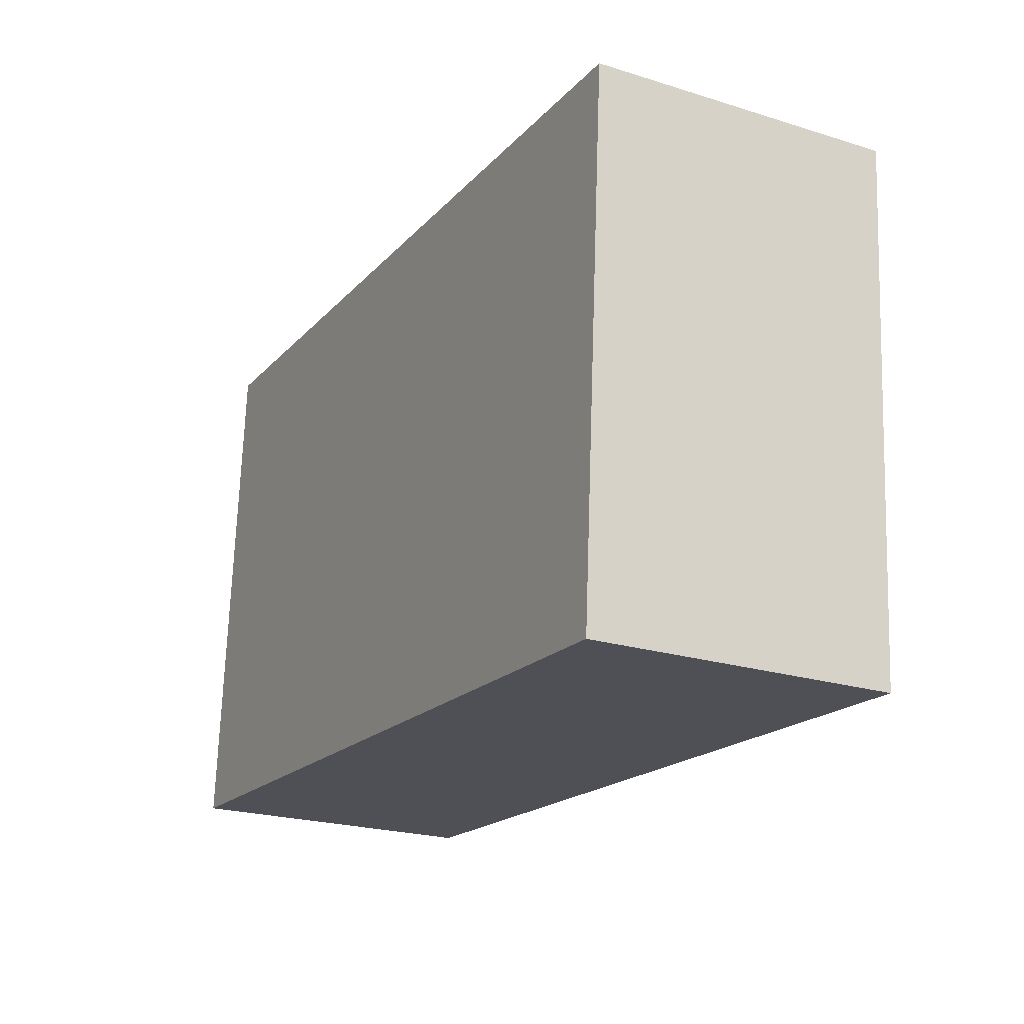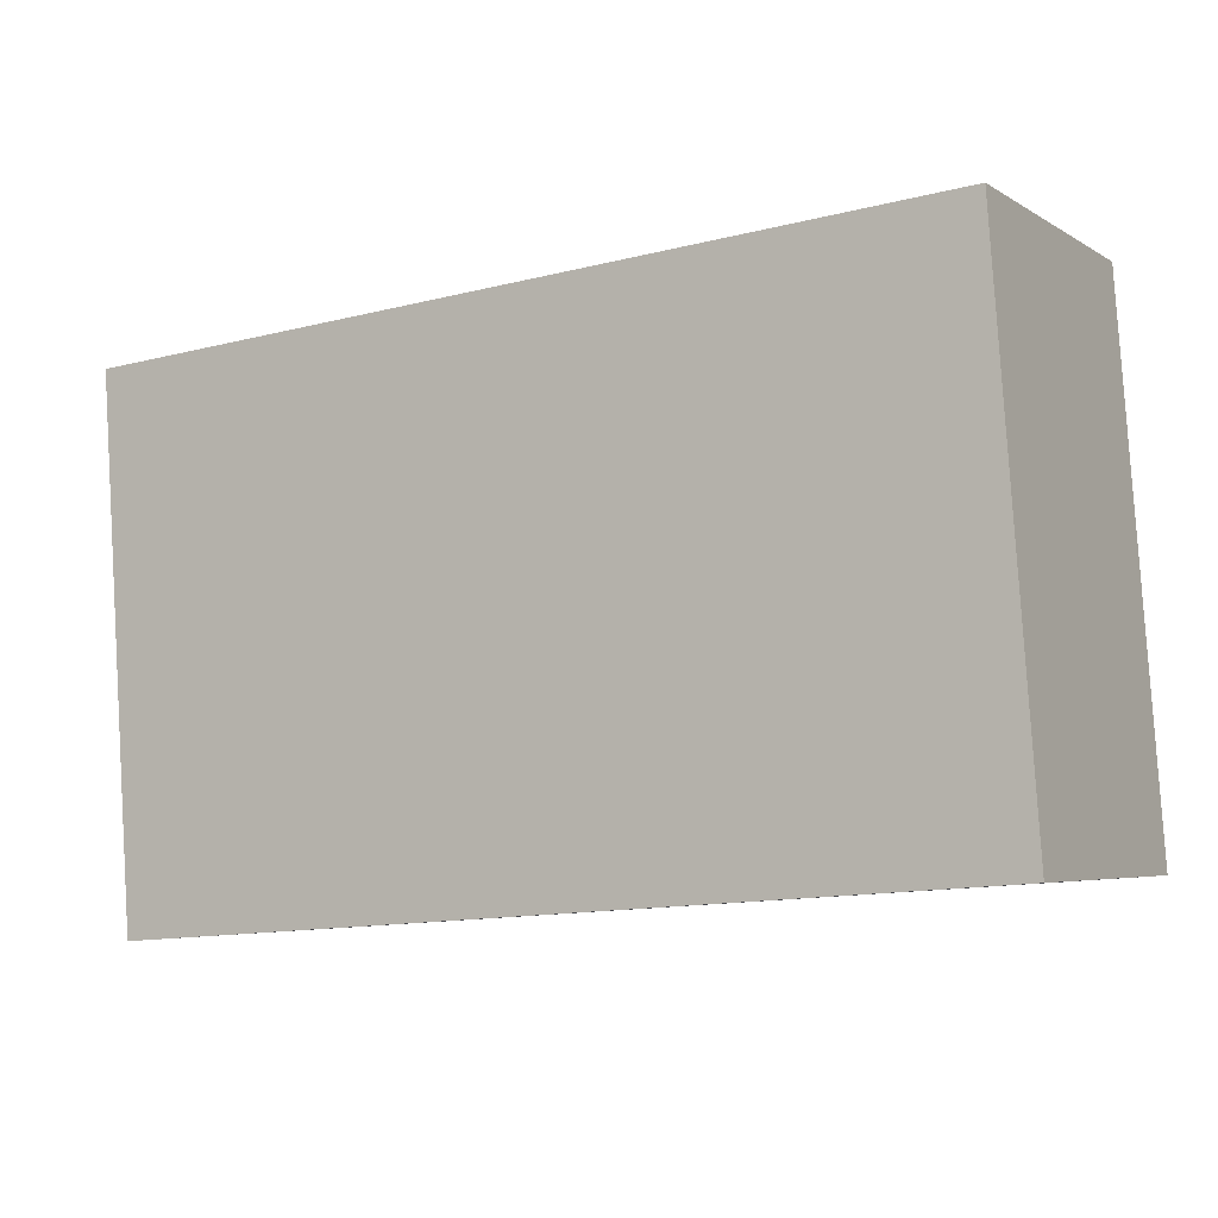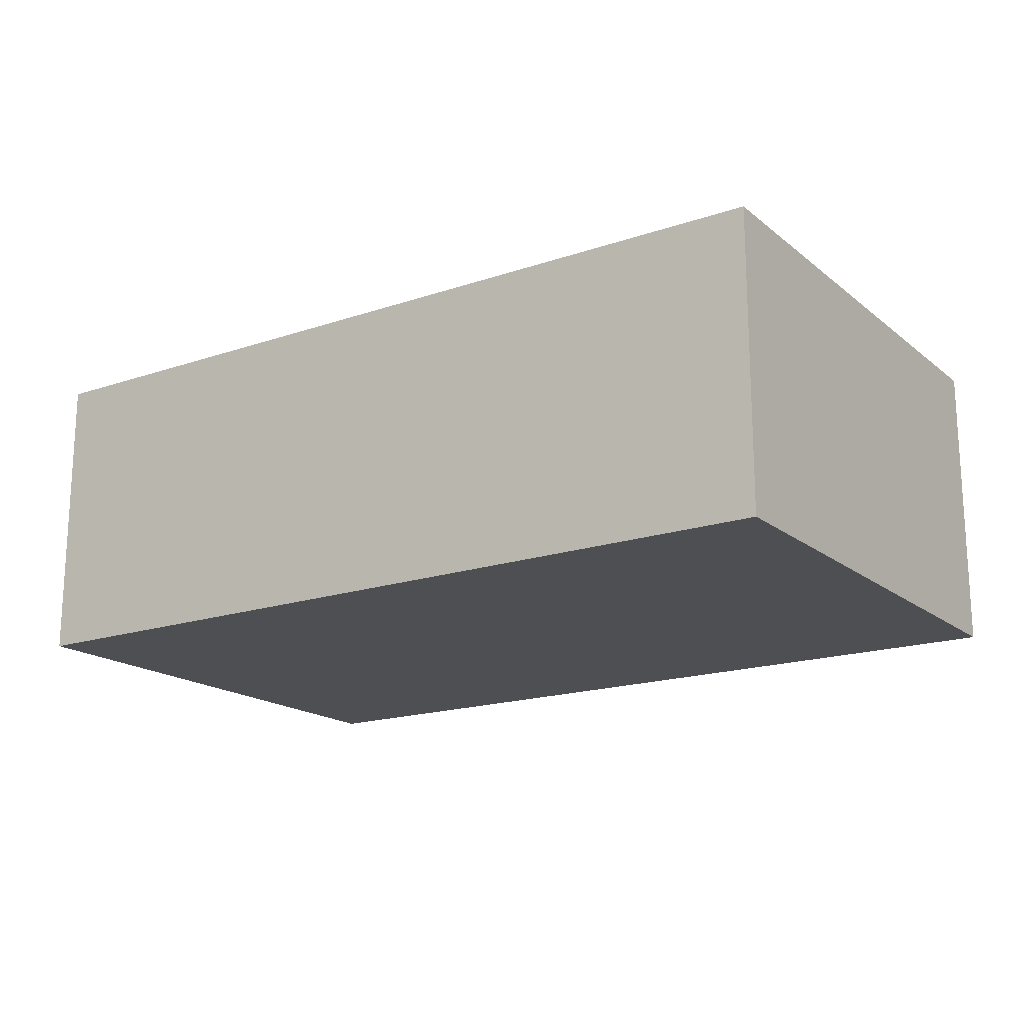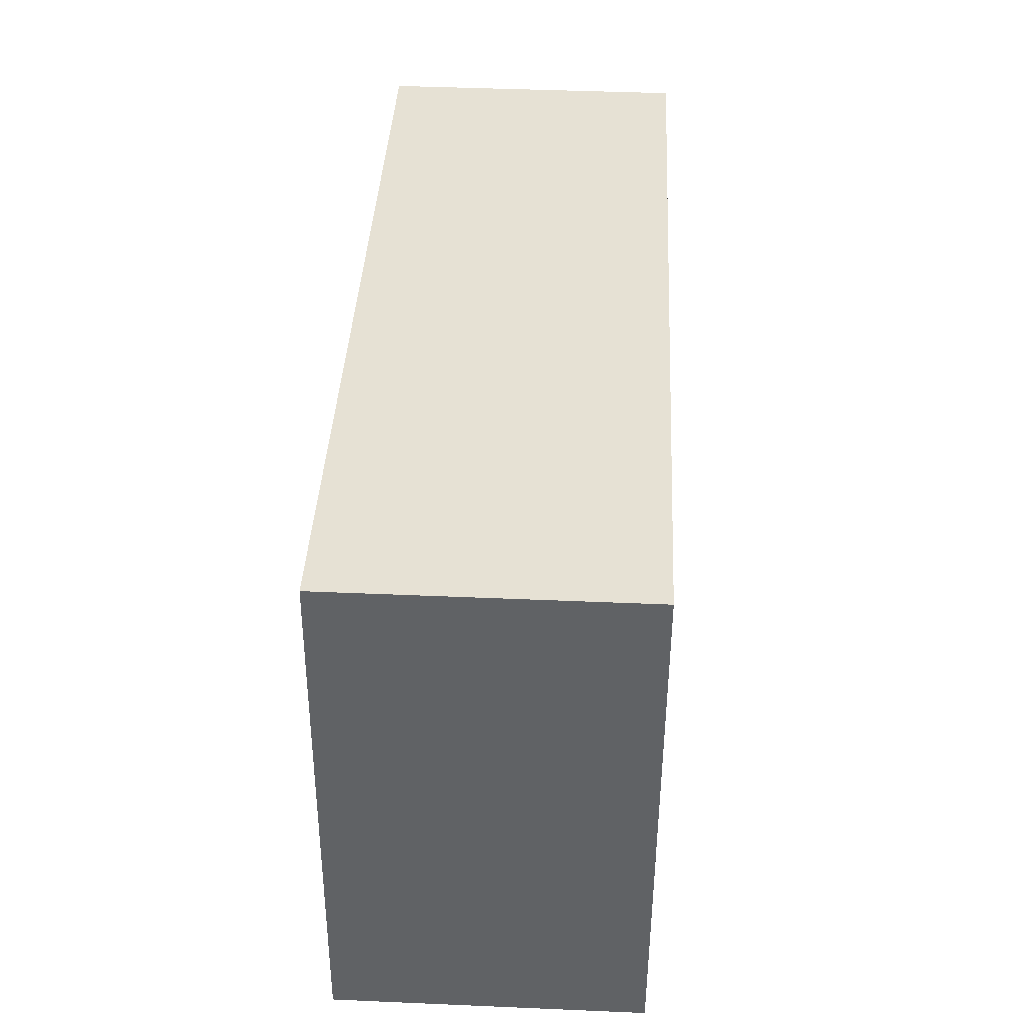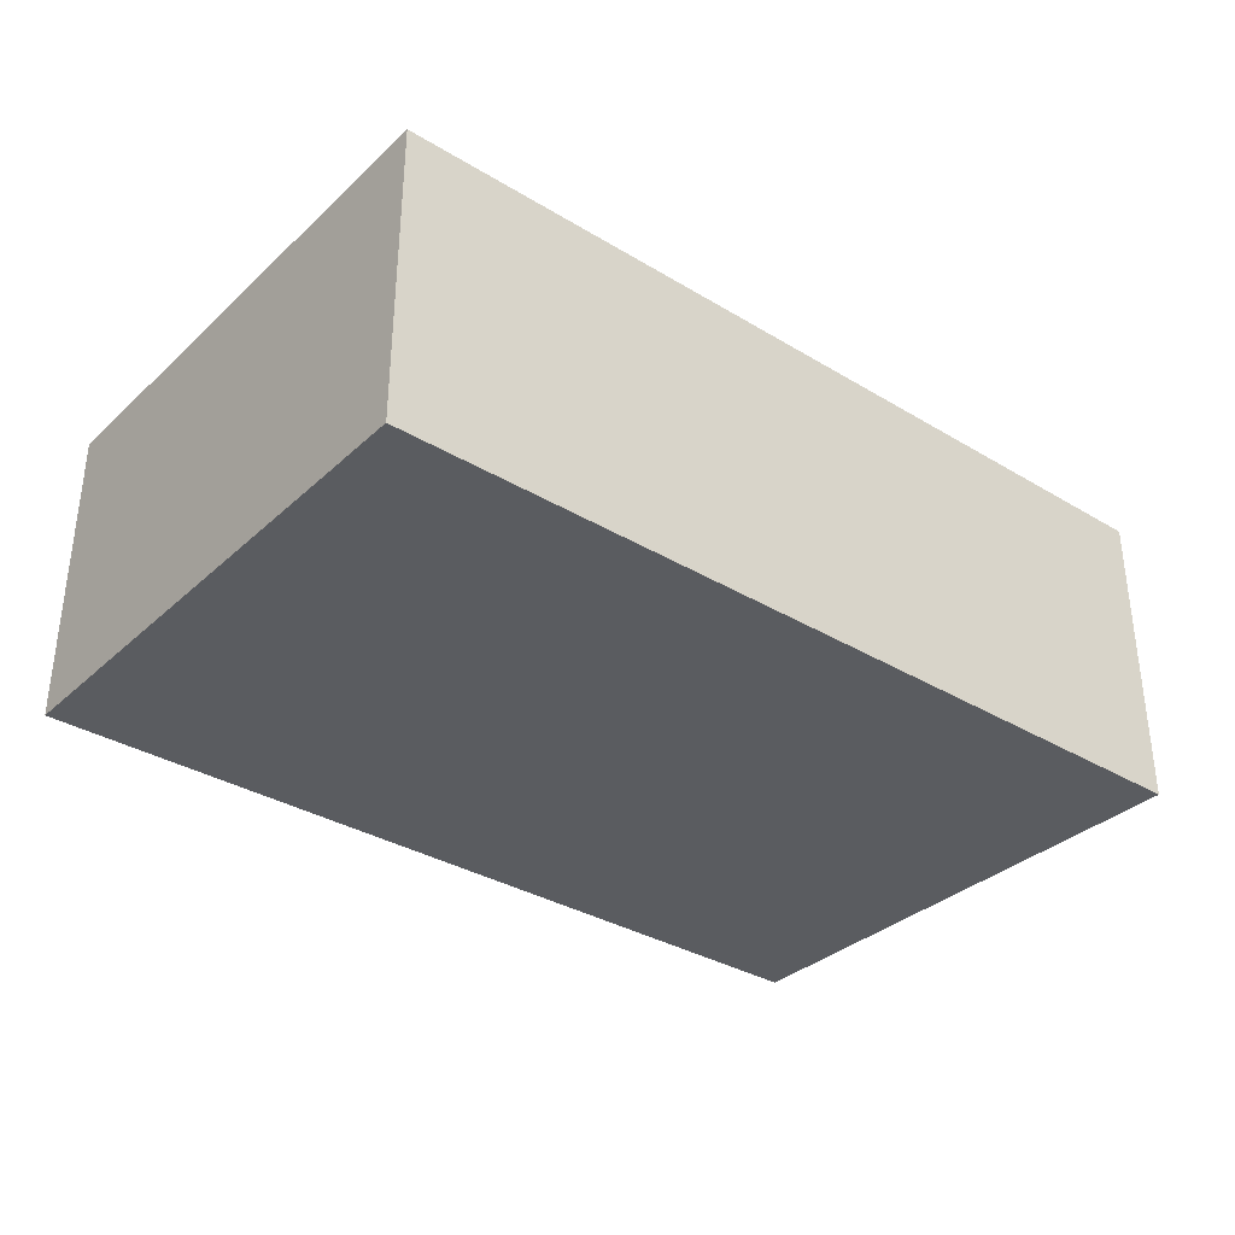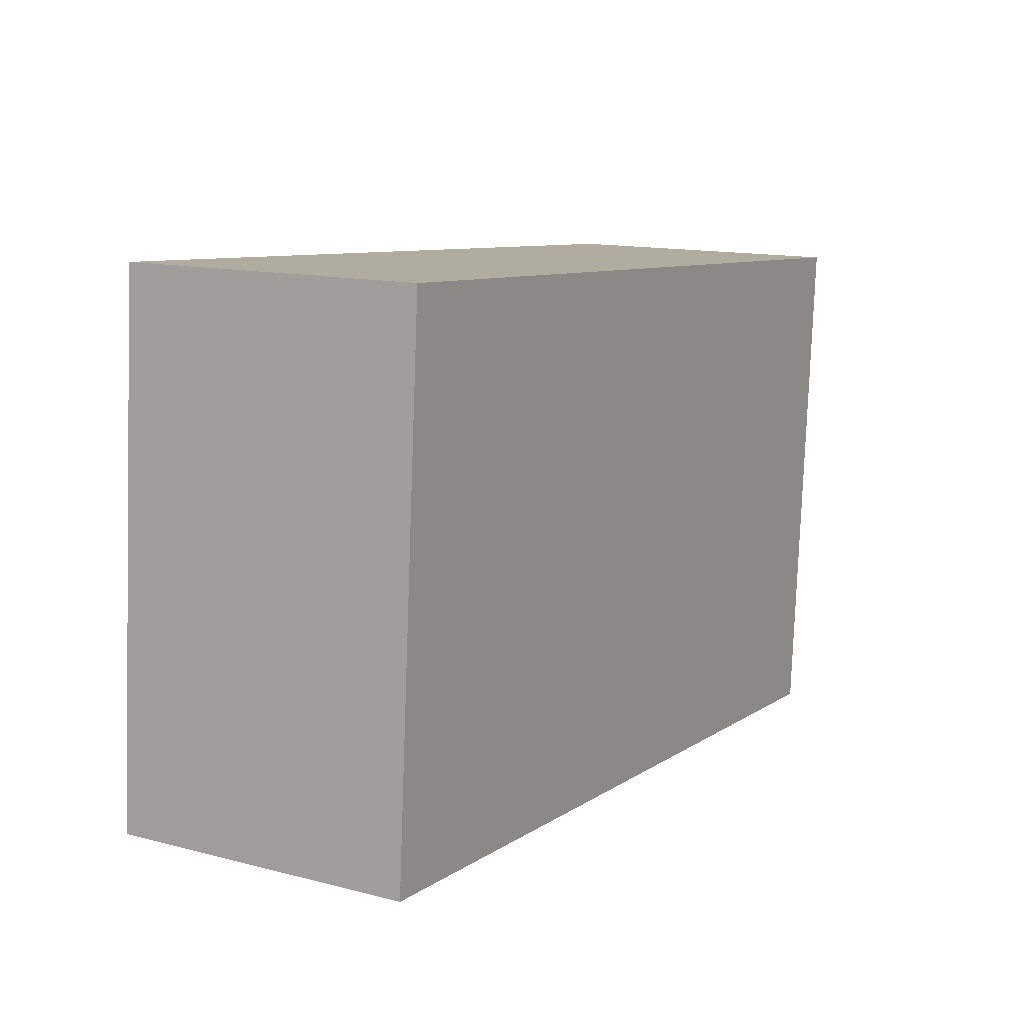
<metadata>
{"format":"obj","ext":"obj","renderer":"f3d","projection":"perspective","resolution":1024,"background":"white","views":[{"elev":-22.9,"azim":62.2,"up":"+Z"},{"elev":-5.0,"azim":-150.3,"up":"+Z"},{"elev":-17.7,"azim":-142.2,"up":"+Y"},{"elev":43.3,"azim":-87.1,"up":"+Z"},{"elev":-34.0,"azim":144.9,"up":"+Y"},{"elev":13.4,"azim":-59.9,"up":"+Z"}]}
</metadata>
<code>
v  6.597 2.303 -0.477
v  0.29 2.303 4.01
v  6.888 2.303 3.533
v  0 2.303 1.41e-16
v  6.888 -2.163e-16 3.533
v  6.597 2.921e-17 -0.477
v  0 0 0
v  0.29 -2.455e-16 4.01
g defaultobject
f 1 2 3
f 2 1 4
f 5 1 3
f 1 5 6
f 6 4 1
f 4 6 7
f 7 2 4
f 2 7 8
f 8 3 2
f 3 8 5
f 8 6 5
f 6 8 7

</code>
